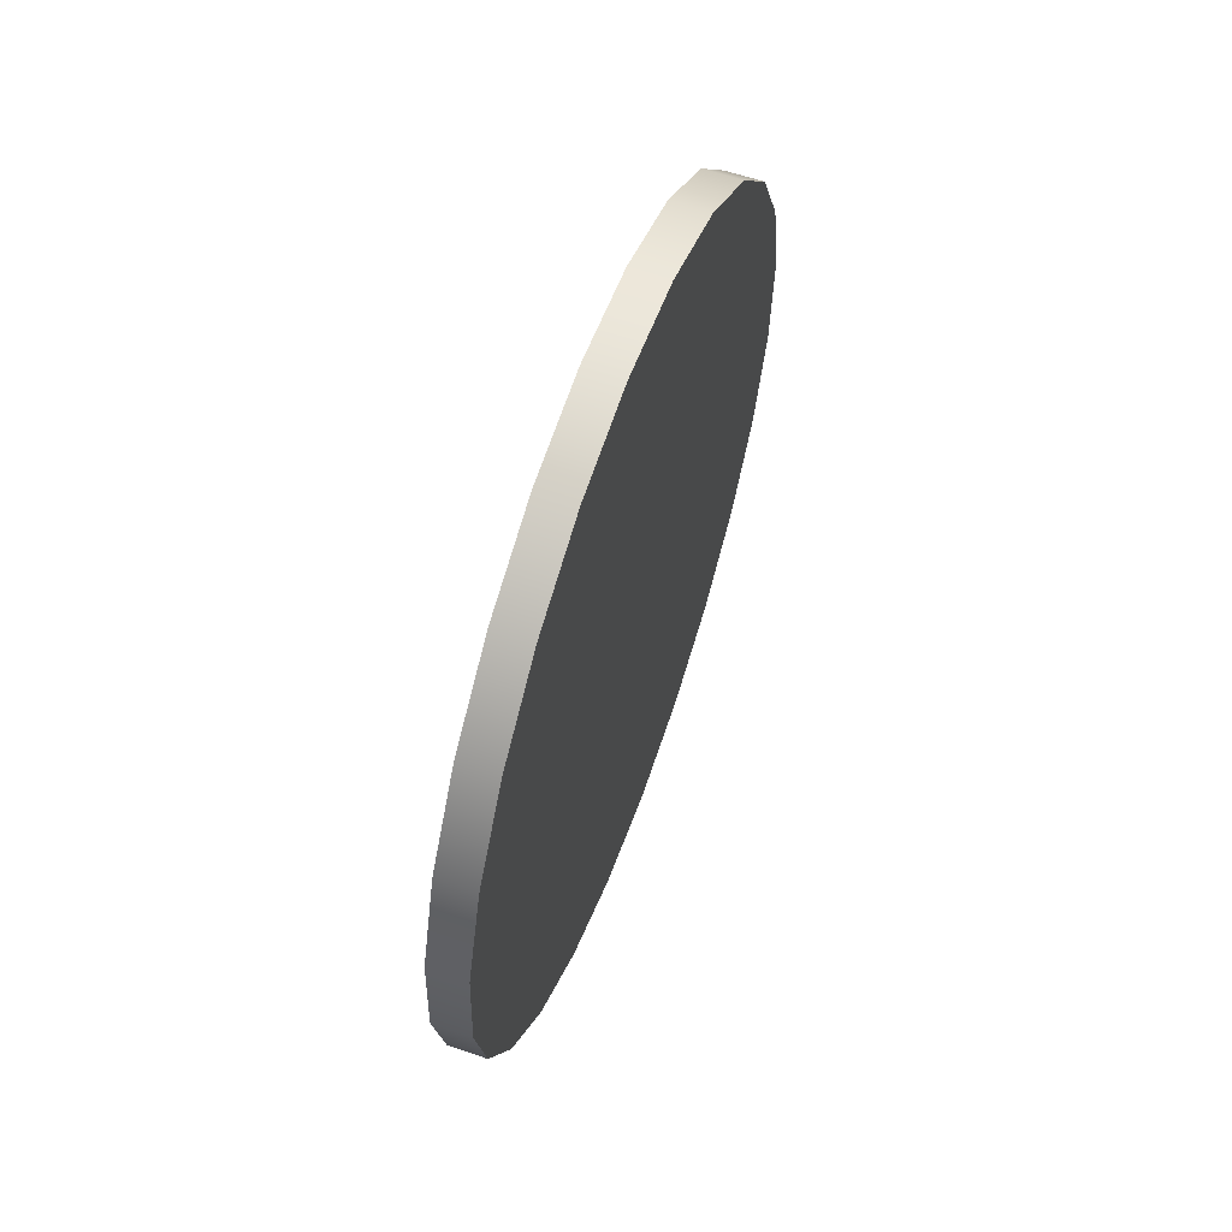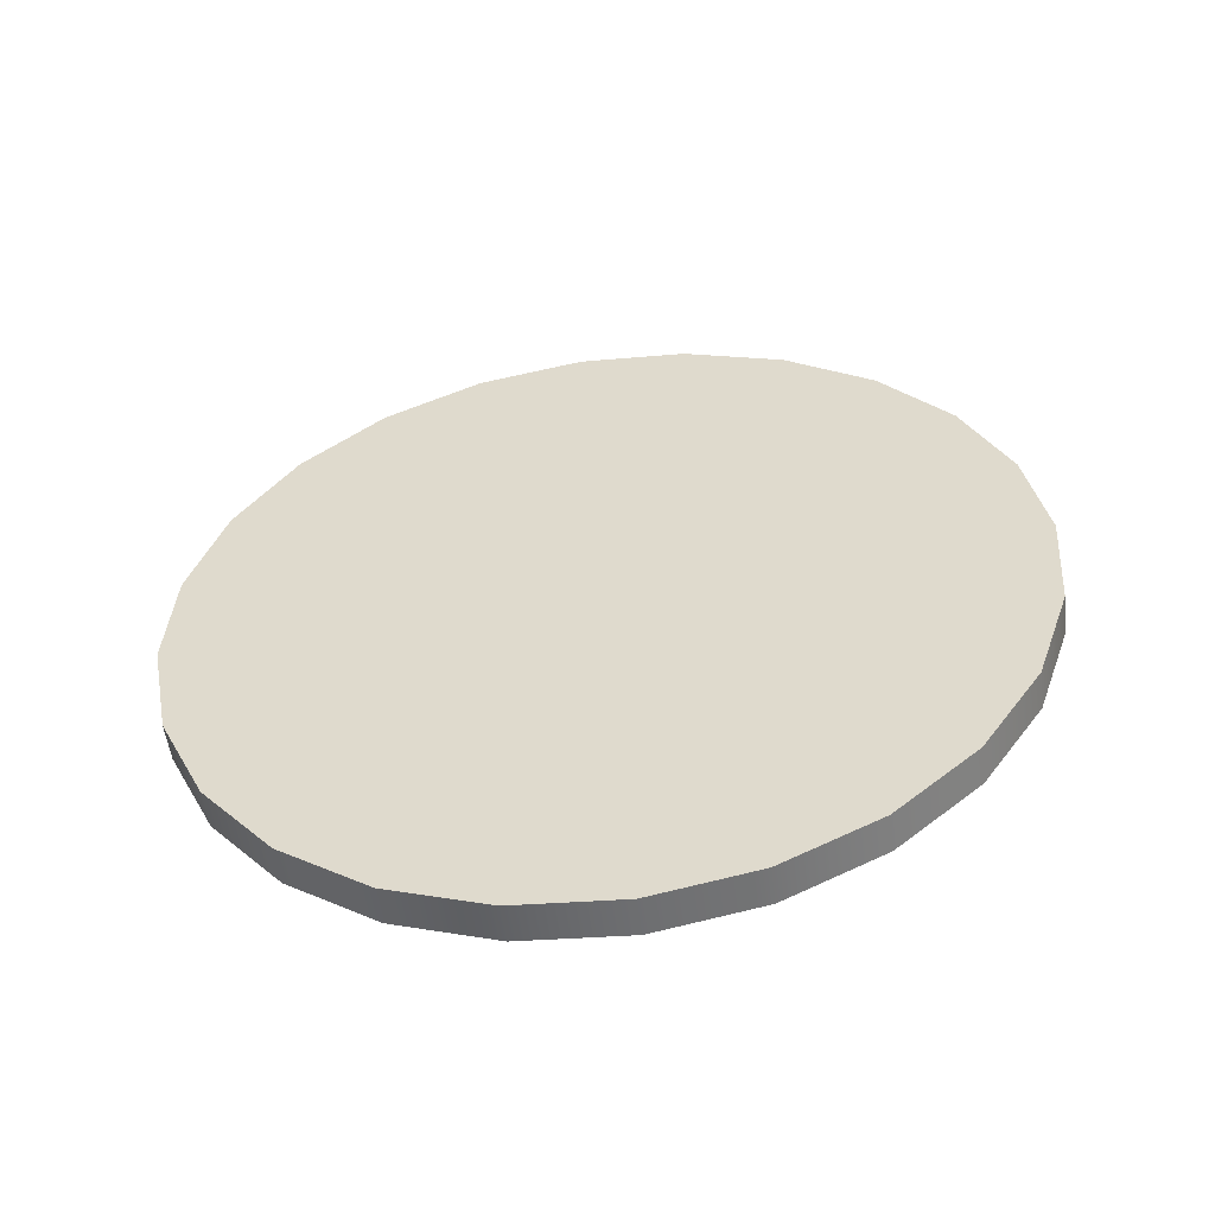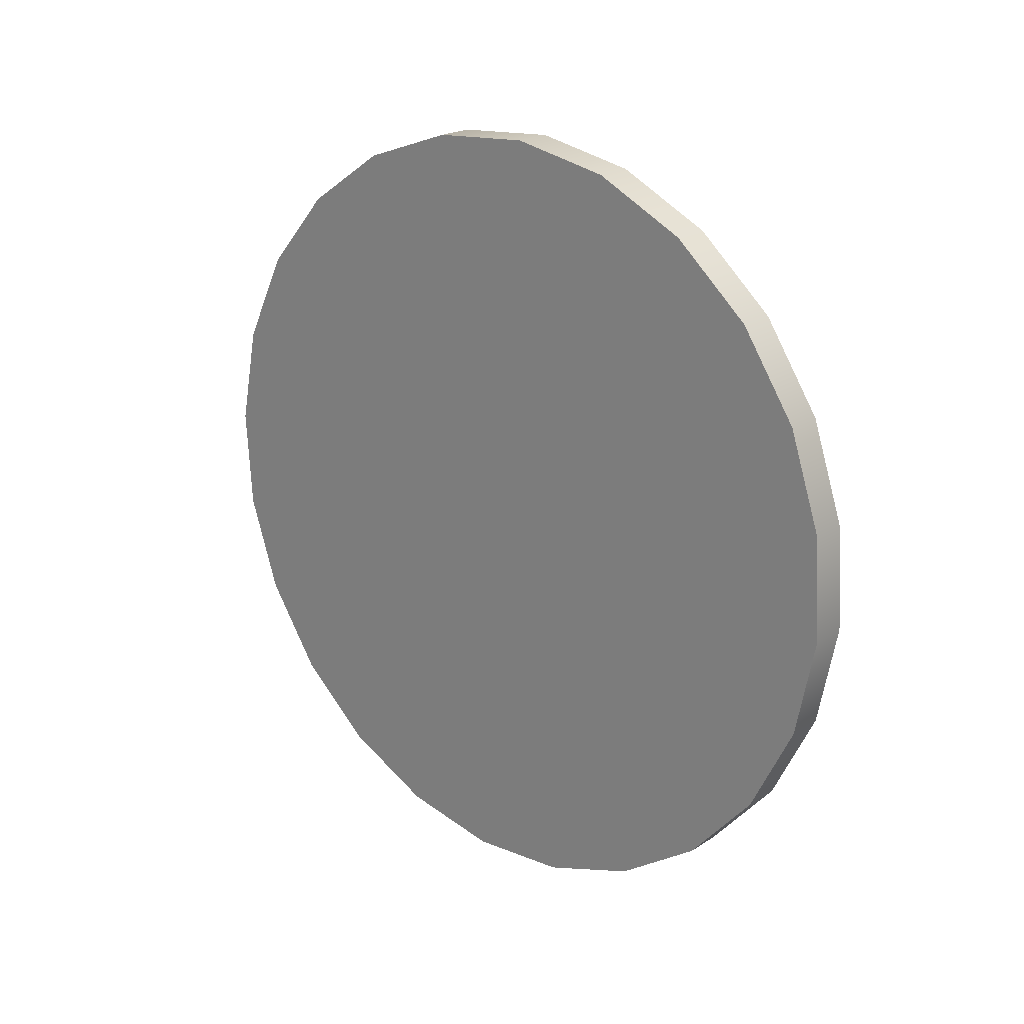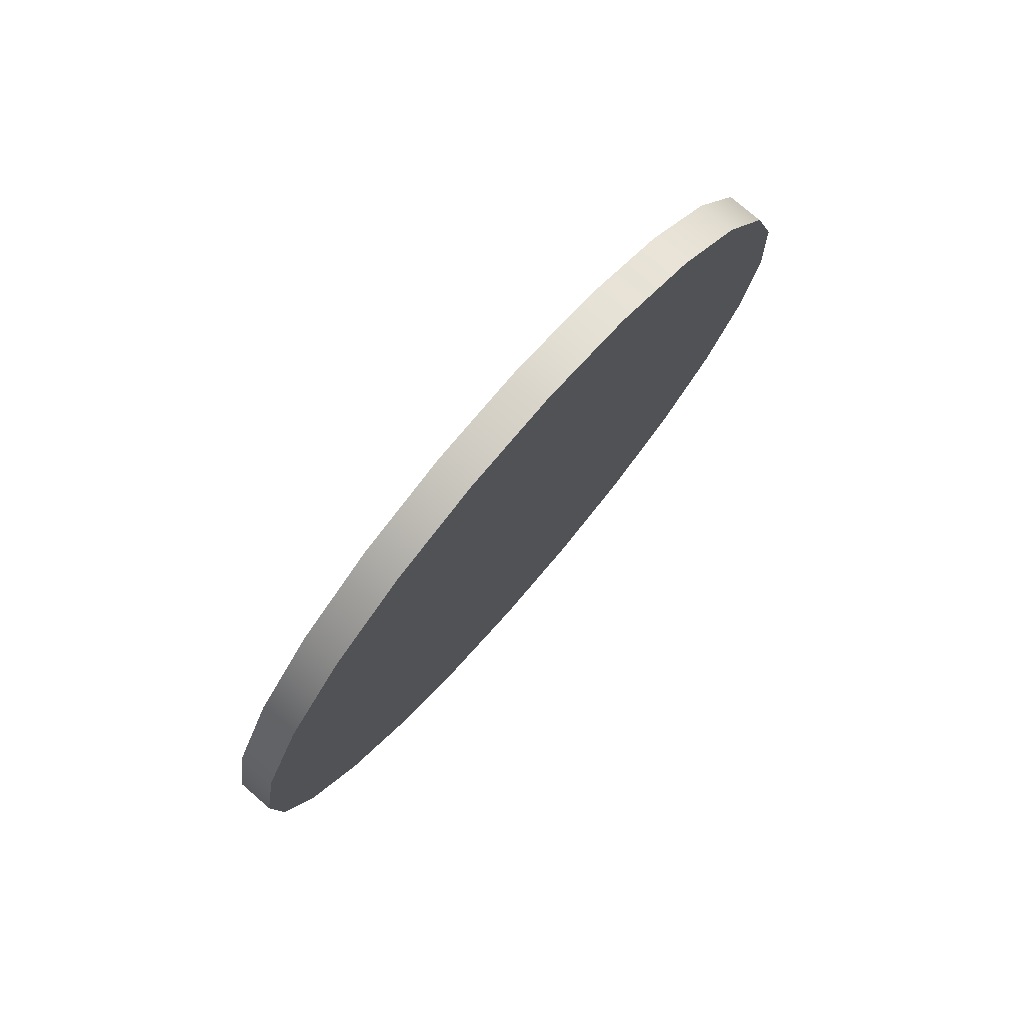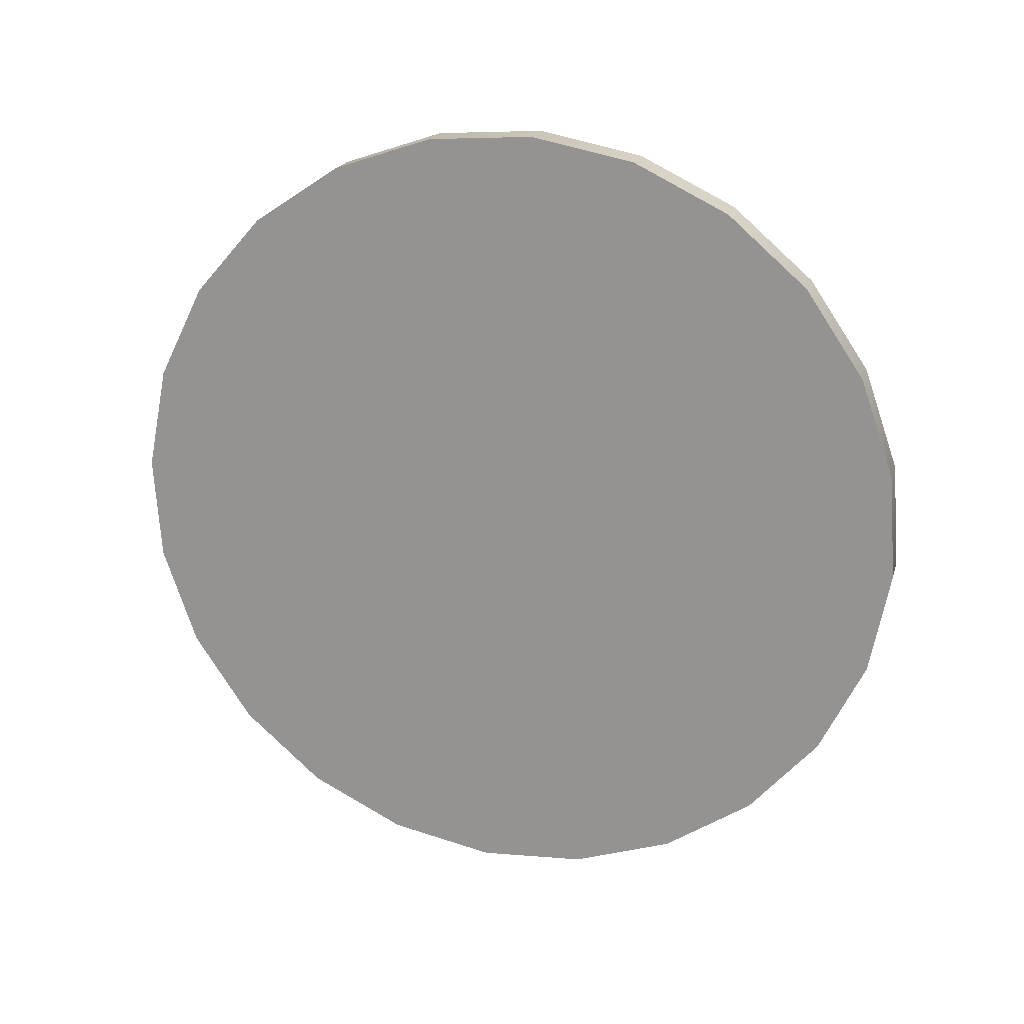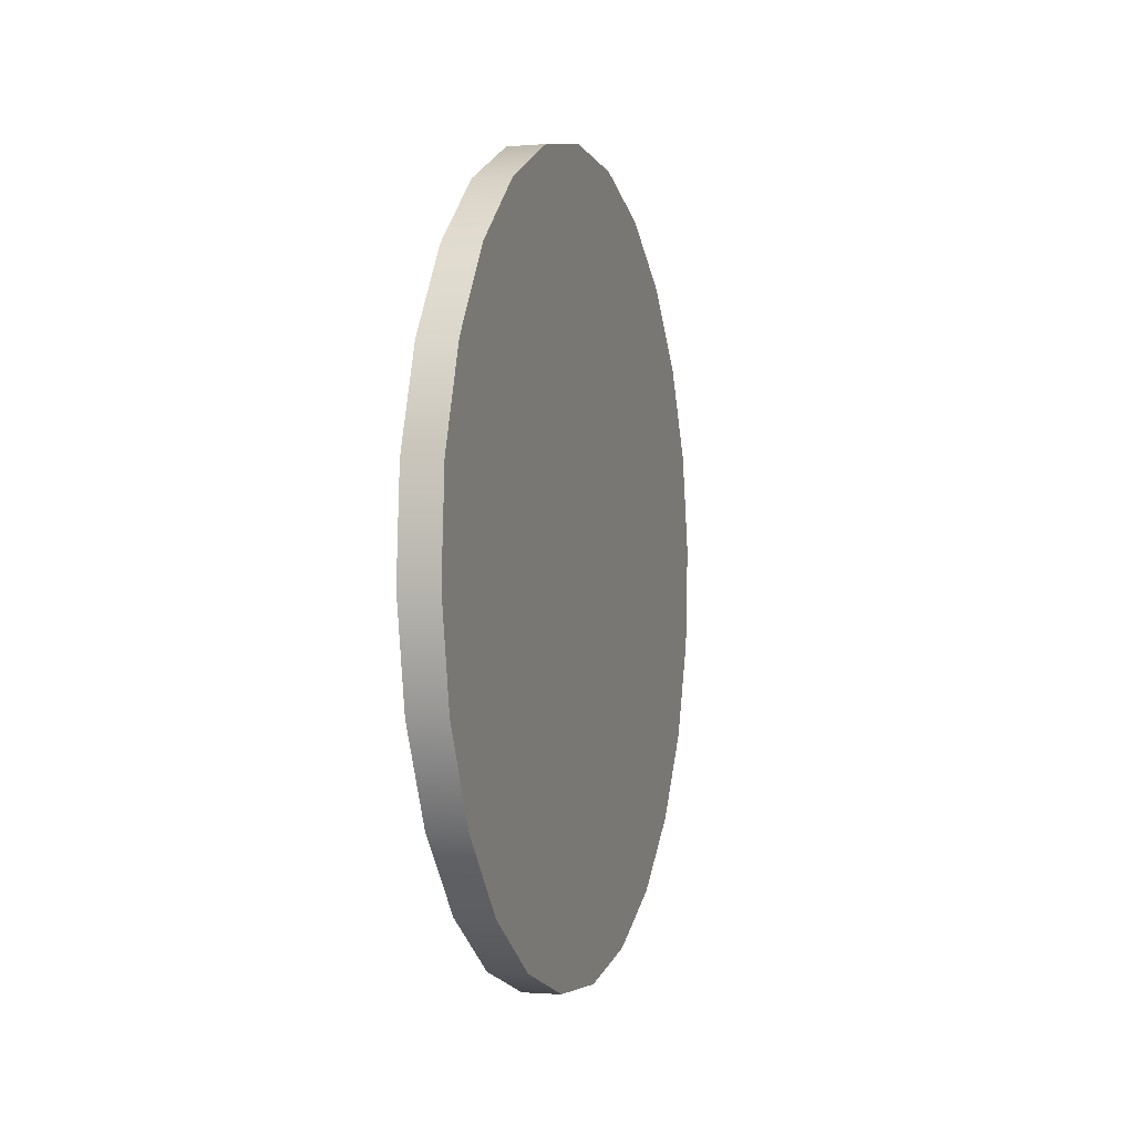
<metadata>
{"format":"obj","ext":"obj","renderer":"f3d","projection":"perspective","resolution":1024,"background":"white","views":[{"elev":59.9,"azim":-160.4,"up":"+Z"},{"elev":-53.5,"azim":-82.7,"up":"+Y"},{"elev":21.0,"azim":131.4,"up":"+Z"},{"elev":76.8,"azim":40.8,"up":"+Z"},{"elev":19.6,"azim":104.8,"up":"+Y"},{"elev":-1.4,"azim":-163.1,"up":"+Y"}]}
</metadata>
<code>
o BuddyDroid_01_rig.087_BuddyDroid_01_rig.088
v -4.636 2.909 -0.009382
v -4.781 2.55 0.1667
v -4.781 2.909 -0.009382
v -4.636 2.55 0.1667
v -4.781 2.251 0.4302
v -4.636 2.251 0.4302
v -4.636 2.029 0.7631
v -4.781 2.029 0.7631
v -4.636 1.902 1.143
v -4.781 1.902 1.143
v -4.636 1.877 1.543
v -4.781 1.877 1.543
v -4.636 1.956 1.937
v -4.781 1.956 1.937
v -4.636 2.134 2.298
v -4.781 2.134 2.298
v -4.636 2.398 2.601
v -4.781 2.398 2.601
v -4.636 2.731 2.826
v -4.781 2.731 2.826
v -4.636 3.11 2.956
v -4.781 3.11 2.956
v -4.636 3.508 2.984
v -4.781 3.508 2.984
v -4.636 3.9 2.908
v -4.781 3.9 2.908
v -4.636 4.258 2.732
v -4.781 4.258 2.732
v -4.781 3.301 -0.08604
v -4.636 3.301 -0.08604
v -4.636 3.7 -0.05809
v -4.781 3.7 -0.05809
v -4.781 4.079 0.07257
v -4.636 4.079 0.07257
v -4.781 4.412 0.2971
v -4.636 4.412 0.2971
v -4.781 4.676 0.6001
v -4.636 4.676 0.6001
v -4.781 4.854 0.961
v -4.636 4.854 0.961
v -4.781 4.932 1.355
v -4.636 4.932 1.355
v -4.781 4.907 1.756
v -4.636 4.907 1.756
v -4.781 4.779 2.135
v -4.636 4.779 2.135
v -4.781 4.558 2.468
v -4.636 4.558 2.468
v -4.632 3.405 1.449
v -4.784 3.405 1.449
f 1 2 3
f 2 1 4
f 4 5 2
f 5 4 6
f 6 7 5
f 5 7 8
f 7 9 8
f 8 9 10
f 11 10 9
f 10 11 12
f 13 12 11
f 14 12 13
f 15 14 13
f 16 14 15
f 17 16 15
f 18 16 17
f 19 18 17
f 20 18 19
f 21 20 19
f 22 20 21
f 23 22 21
f 24 22 23
f 25 24 23
f 26 24 25
f 27 26 25
f 28 26 27
f 29 1 3
f 30 1 29
f 29 31 30
f 31 29 32
f 32 33 31
f 31 33 34
f 35 34 33
f 34 35 36
f 35 37 36
f 36 37 38
f 37 39 38
f 38 39 40
f 39 41 40
f 40 41 42
f 41 43 42
f 42 43 44
f 45 44 43
f 44 45 46
f 45 47 46
f 46 47 48
f 47 27 48
f 27 47 28
f 1 49 4
f 30 49 1
f 4 49 6
f 31 49 30
f 6 49 7
f 34 49 31
f 7 49 9
f 36 49 34
f 9 49 11
f 38 49 36
f 11 49 13
f 40 49 38
f 13 49 15
f 42 49 40
f 15 49 17
f 44 49 42
f 17 49 19
f 46 49 44
f 19 49 21
f 48 49 46
f 21 49 23
f 27 49 48
f 23 49 25
f 25 49 27
f 2 50 3
f 5 50 2
f 3 50 29
f 8 50 5
f 29 50 32
f 10 50 8
f 32 50 33
f 12 50 10
f 33 50 35
f 14 50 12
f 35 50 37
f 16 50 14
f 37 50 39
f 18 50 16
f 39 50 41
f 20 50 18
f 41 50 43
f 22 50 20
f 43 50 45
f 24 50 22
f 45 50 47
f 26 50 24
f 47 50 28
f 28 50 26

</code>
